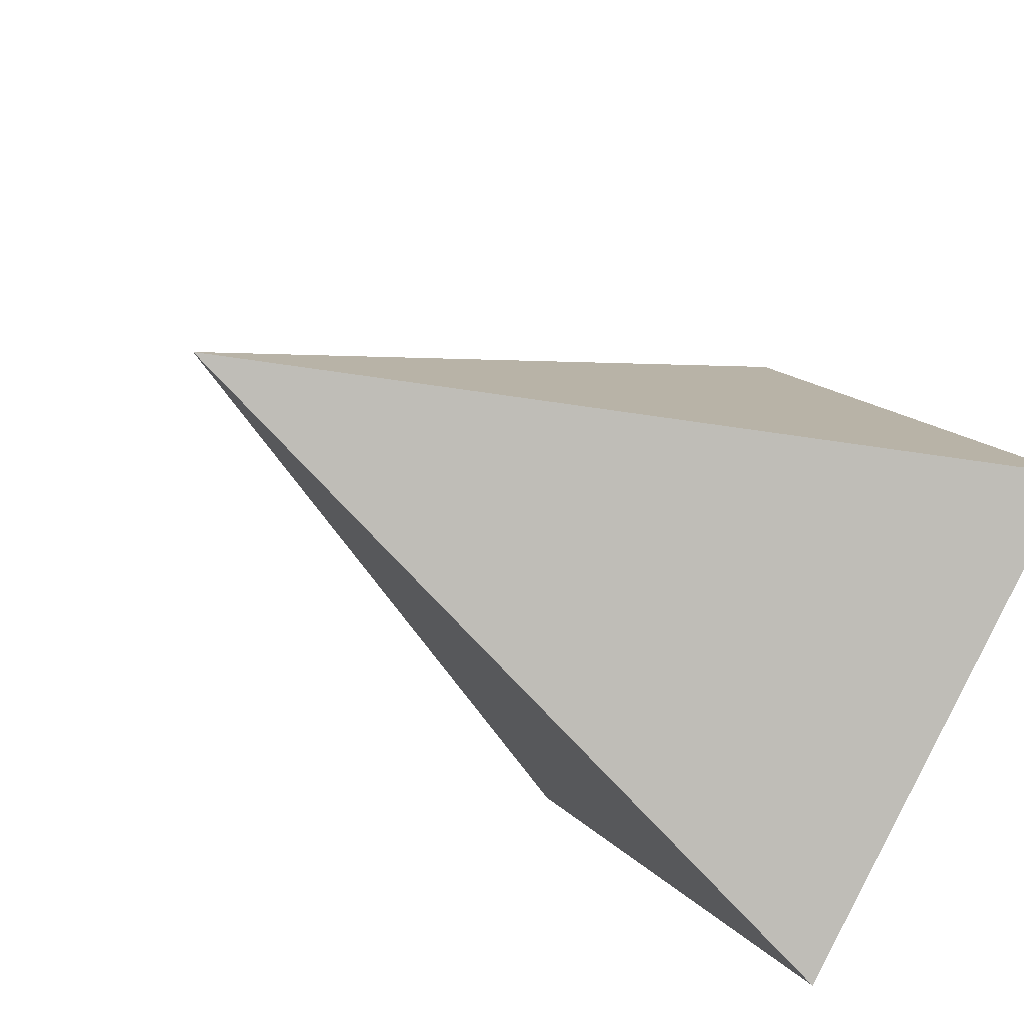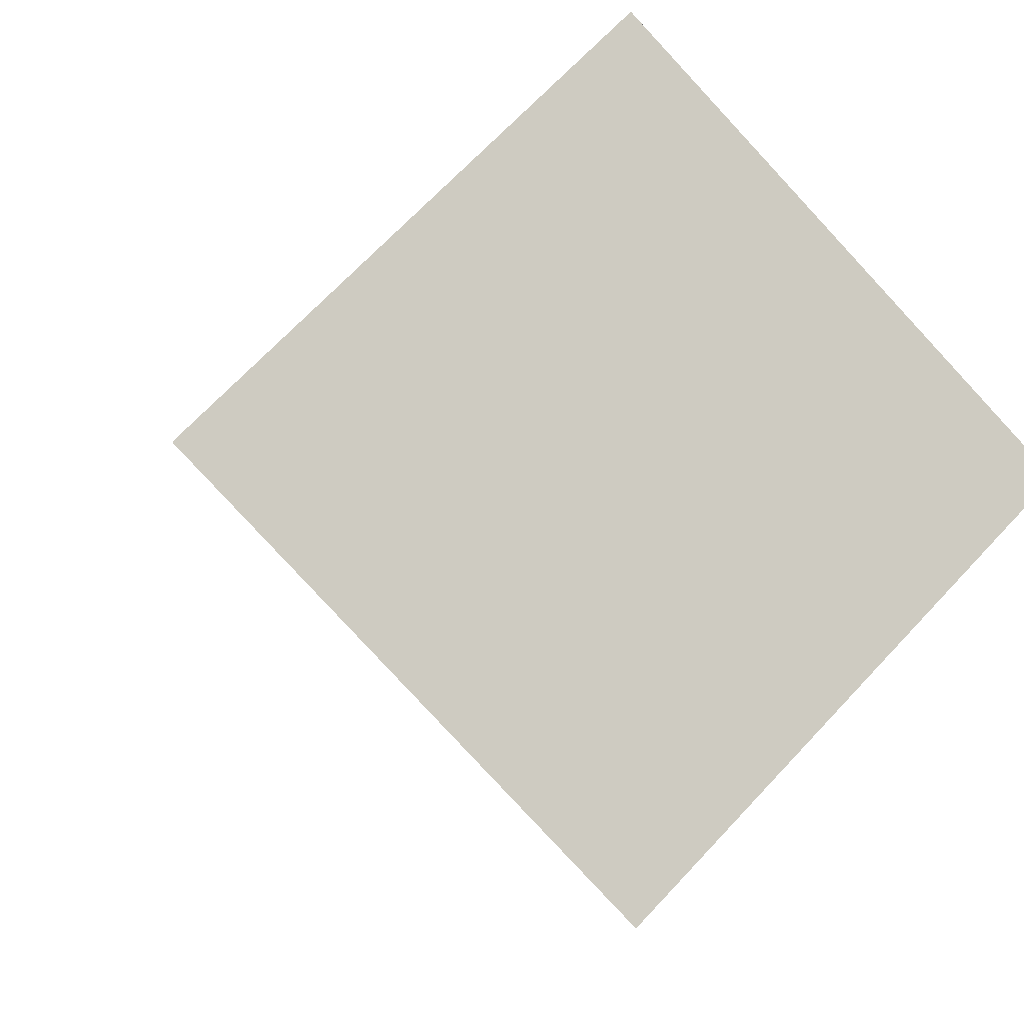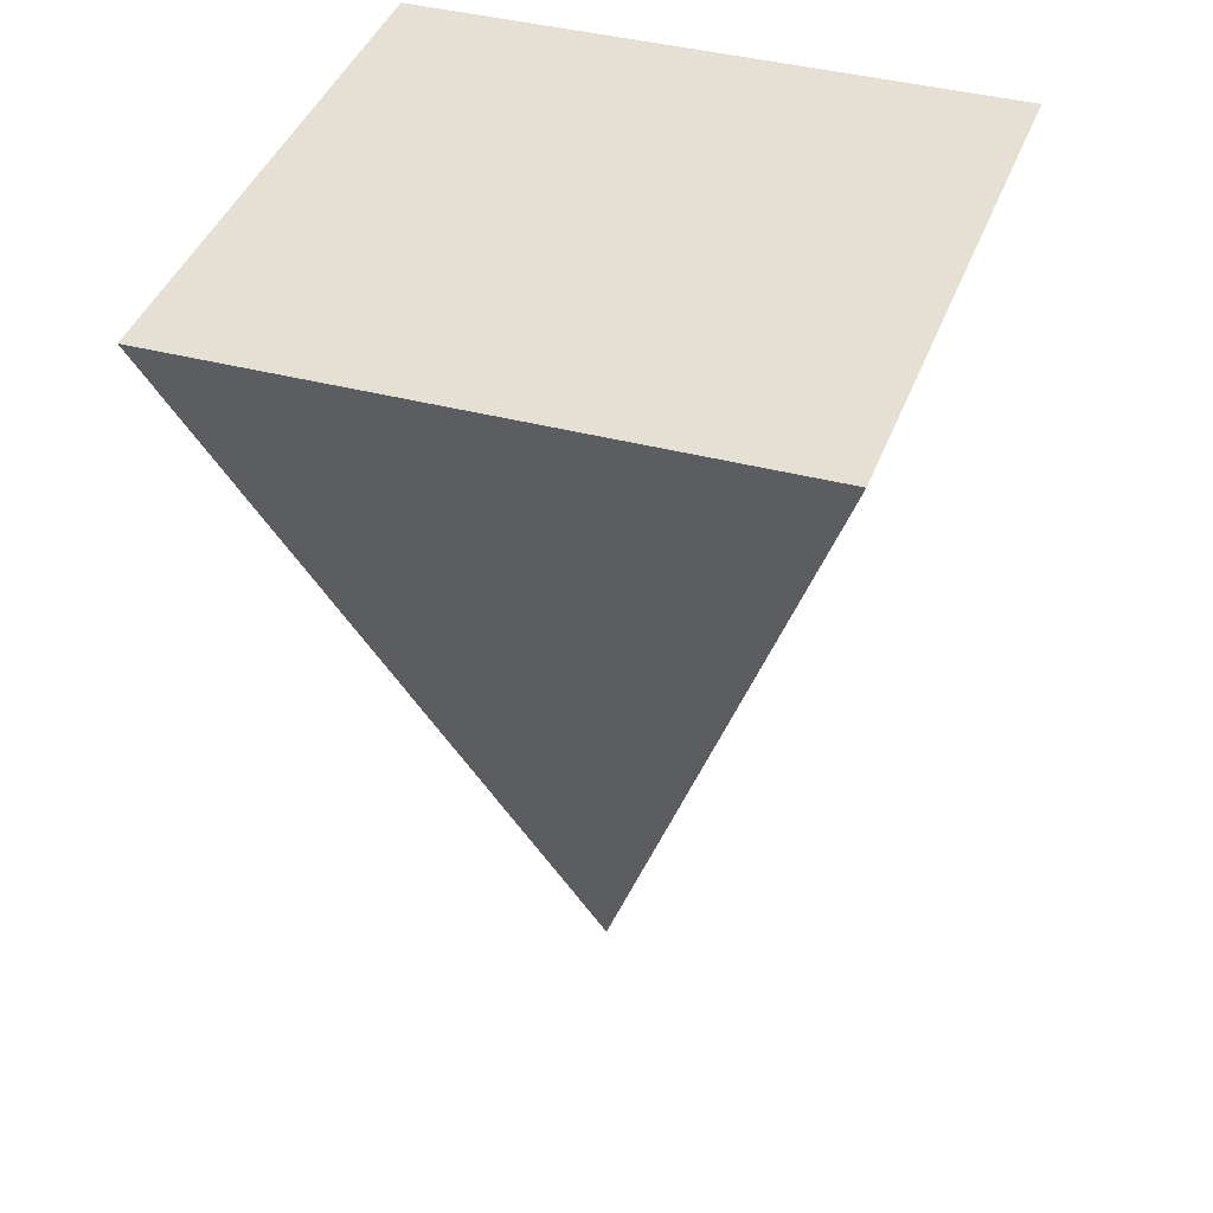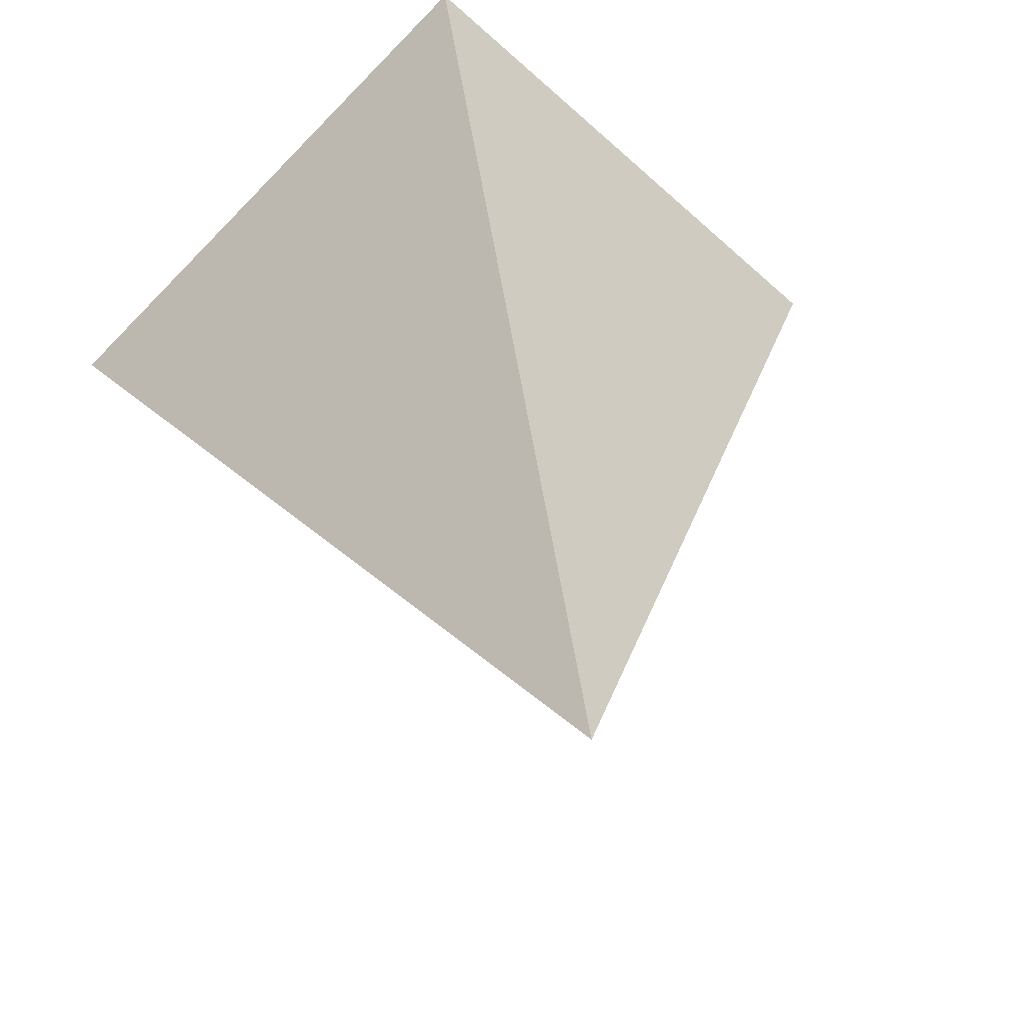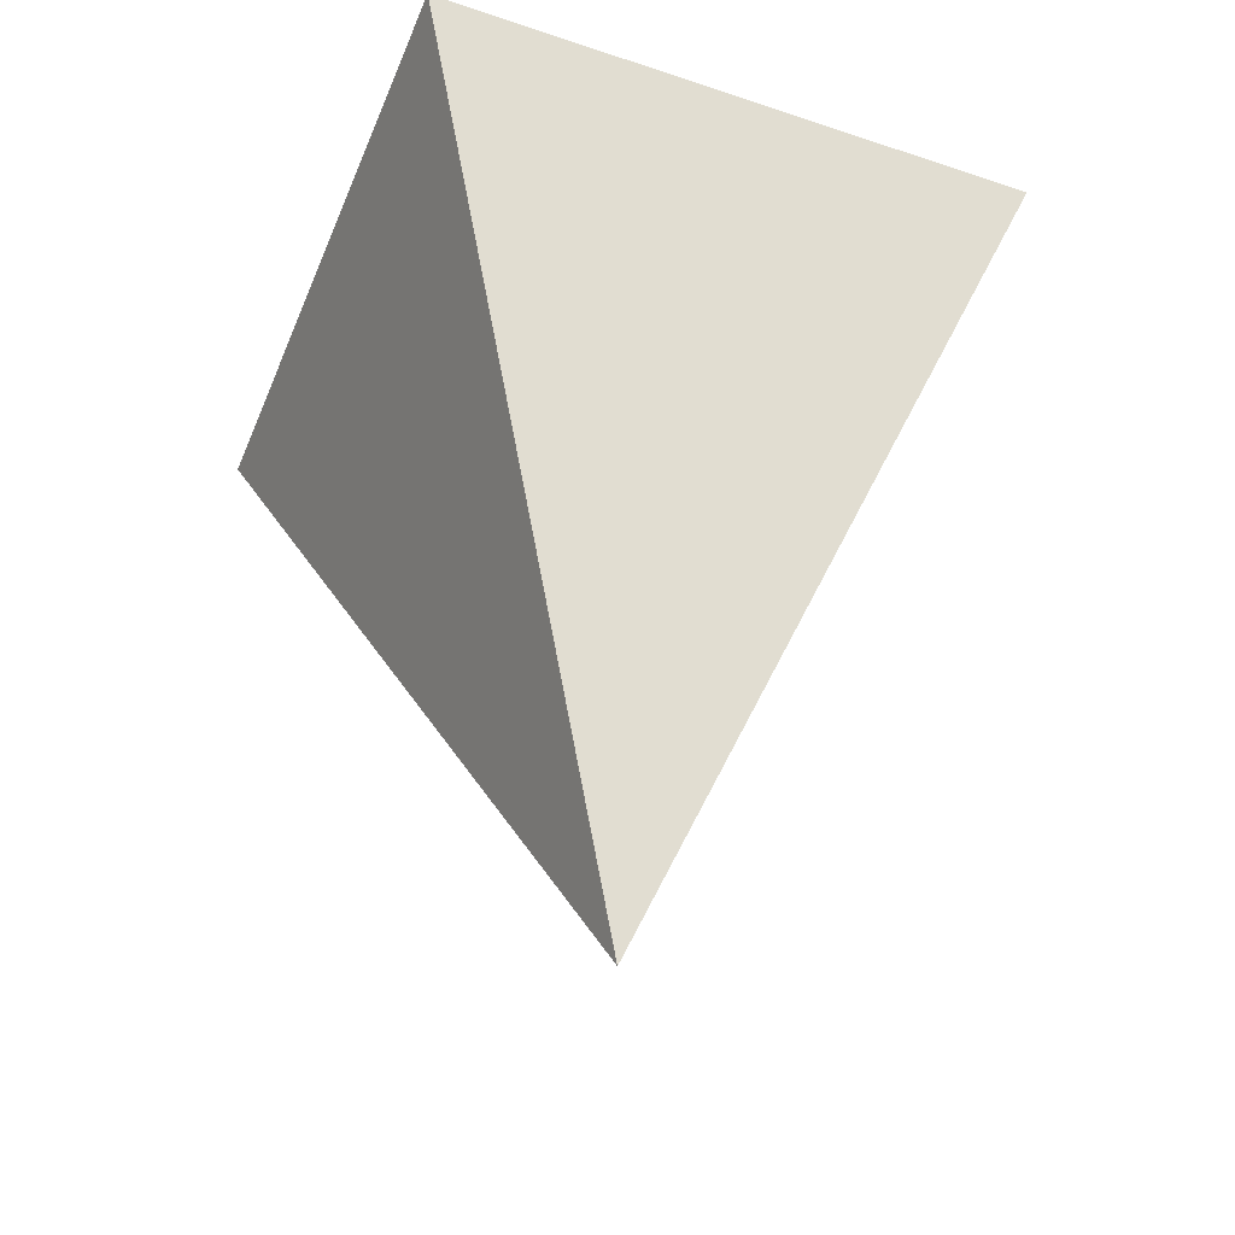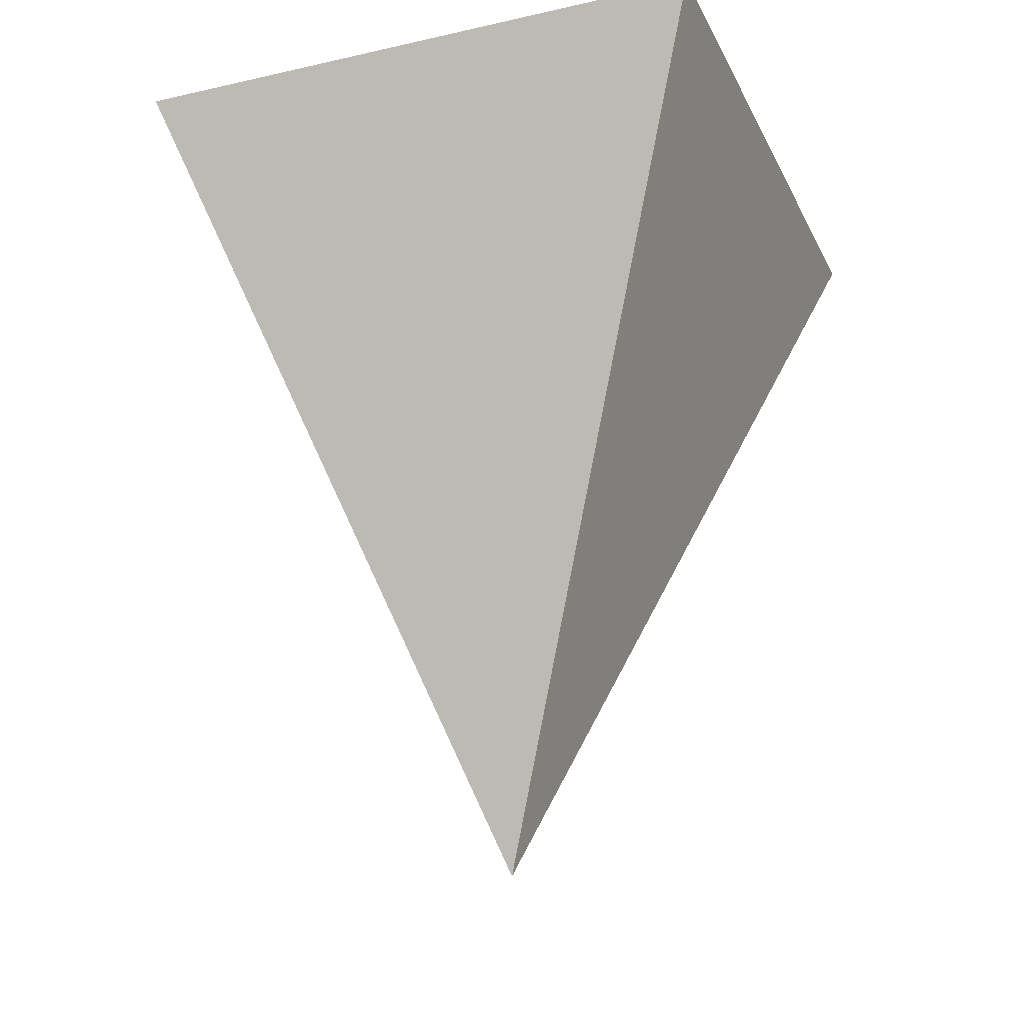
<metadata>
{"format":"obj","ext":"obj","renderer":"f3d","projection":"perspective","resolution":1024,"background":"white","views":[{"elev":-37.2,"azim":50.3,"up":"+Z"},{"elev":-6.9,"azim":164.2,"up":"+Z"},{"elev":38.2,"azim":63.5,"up":"+Y"},{"elev":32.0,"azim":-10.5,"up":"+Z"},{"elev":-47.3,"azim":113.8,"up":"+Y"},{"elev":-26.6,"azim":-114.6,"up":"+Y"}]}
</metadata>
<code>
g default
v 0 0.3536 0.7071
v -0.7071 0.3536 0
v -0 0.3536 -0.7071
v 0.7071 0.3536 -0
v 0 -1.009 0
g pPyramid1
f 1 4 3 2
f 1 2 5
f 2 3 5
f 3 4 5
f 4 1 5

</code>
